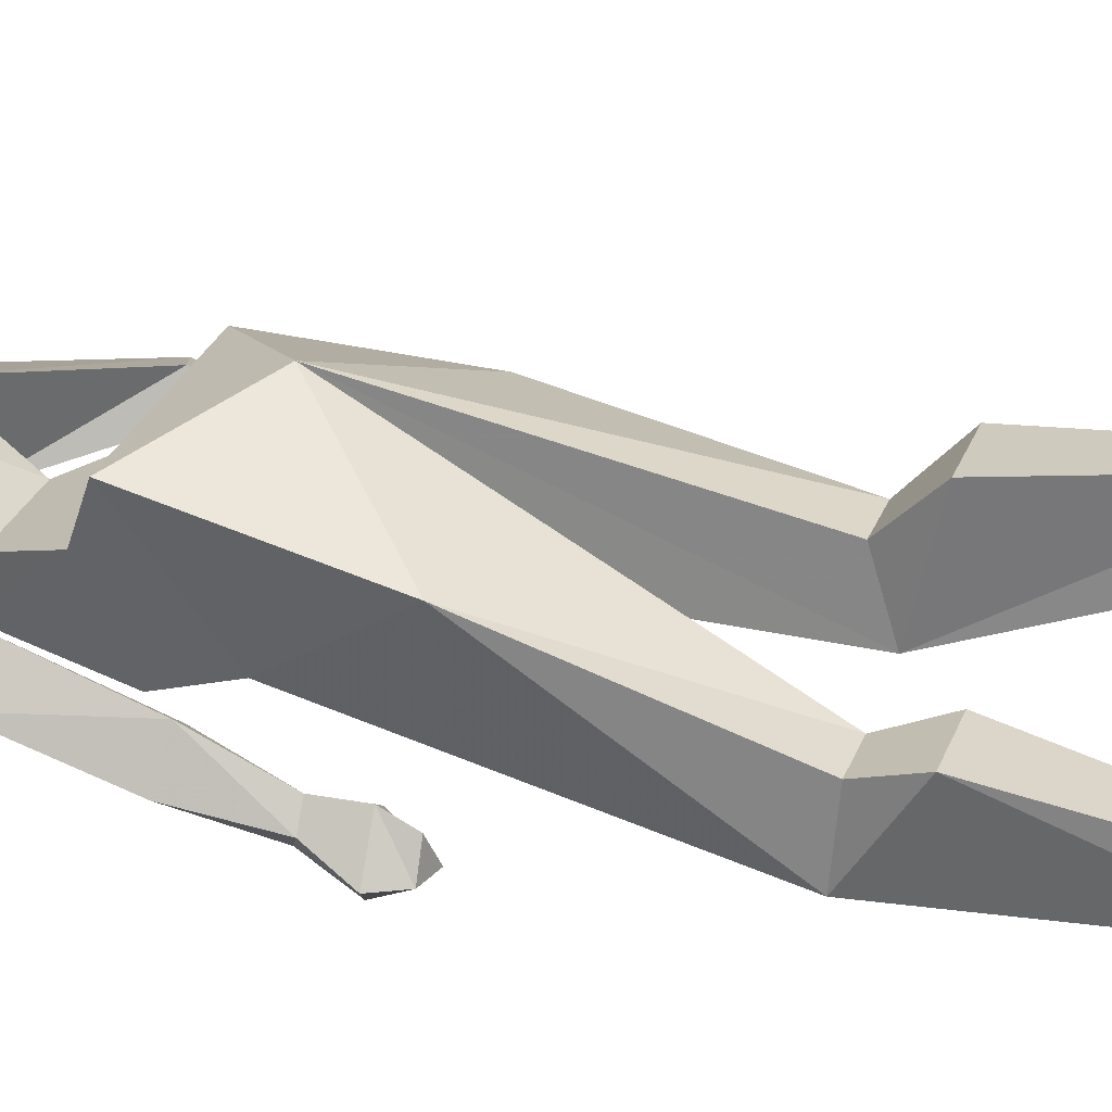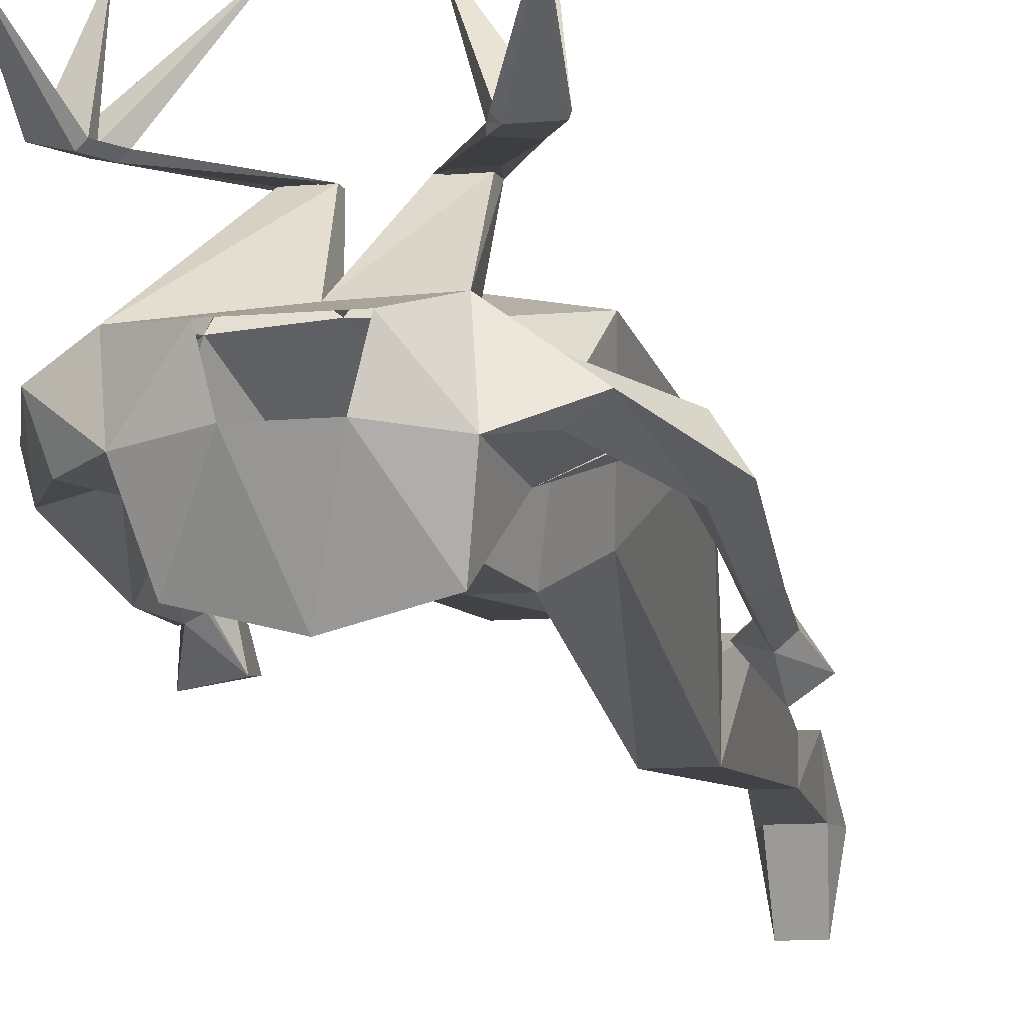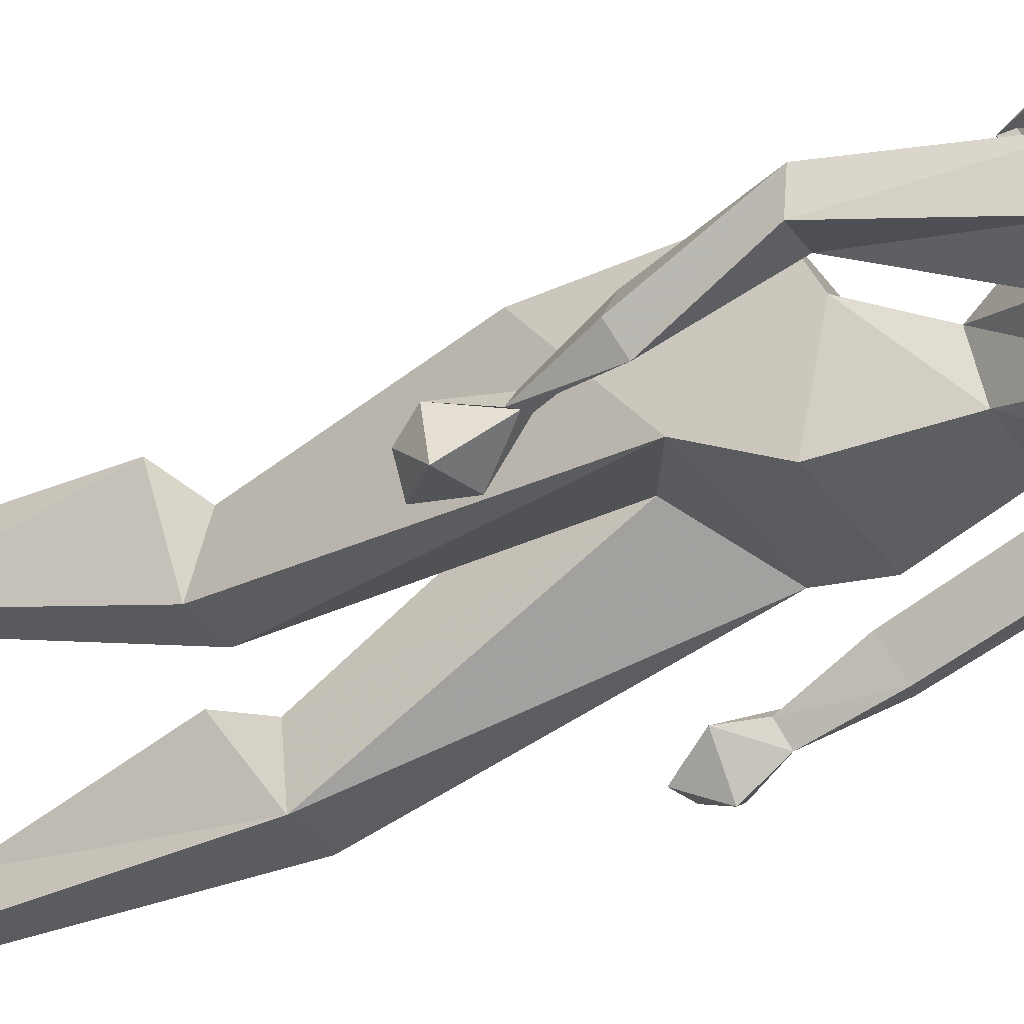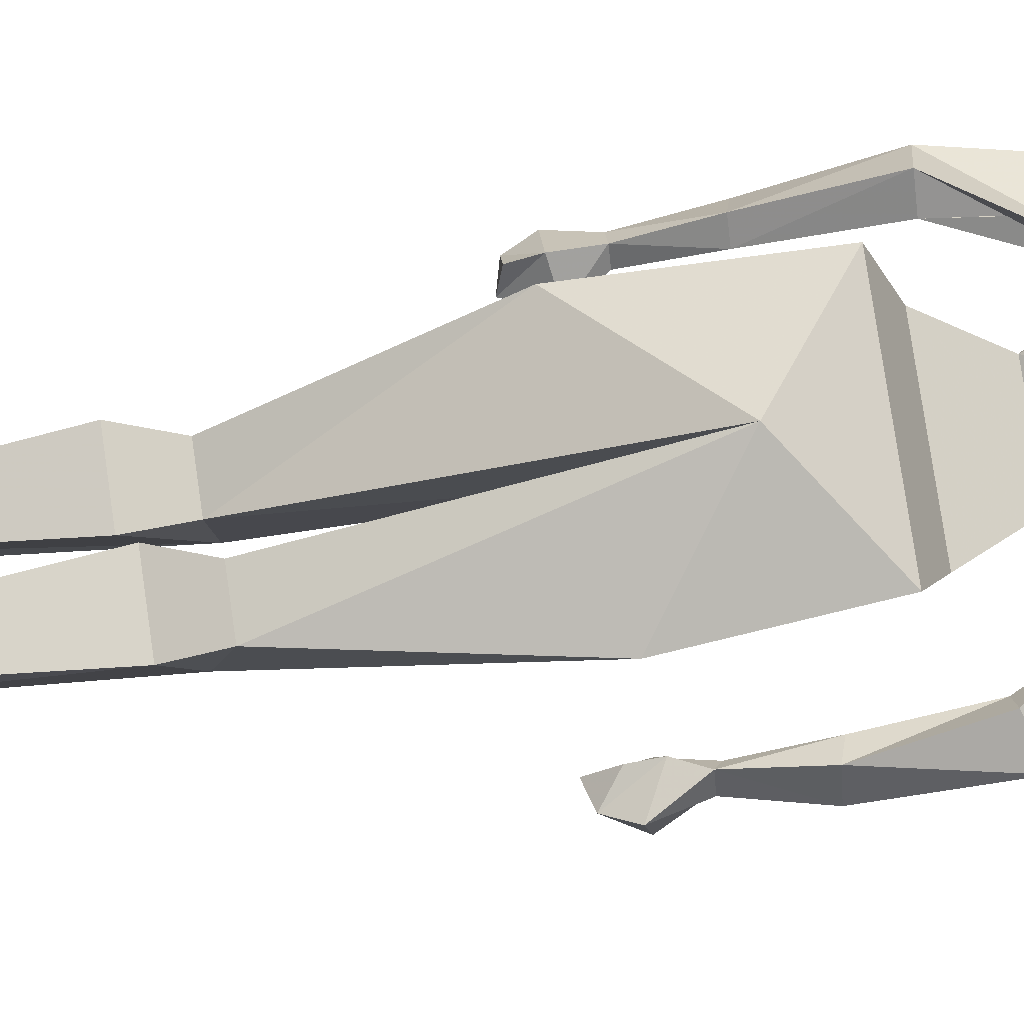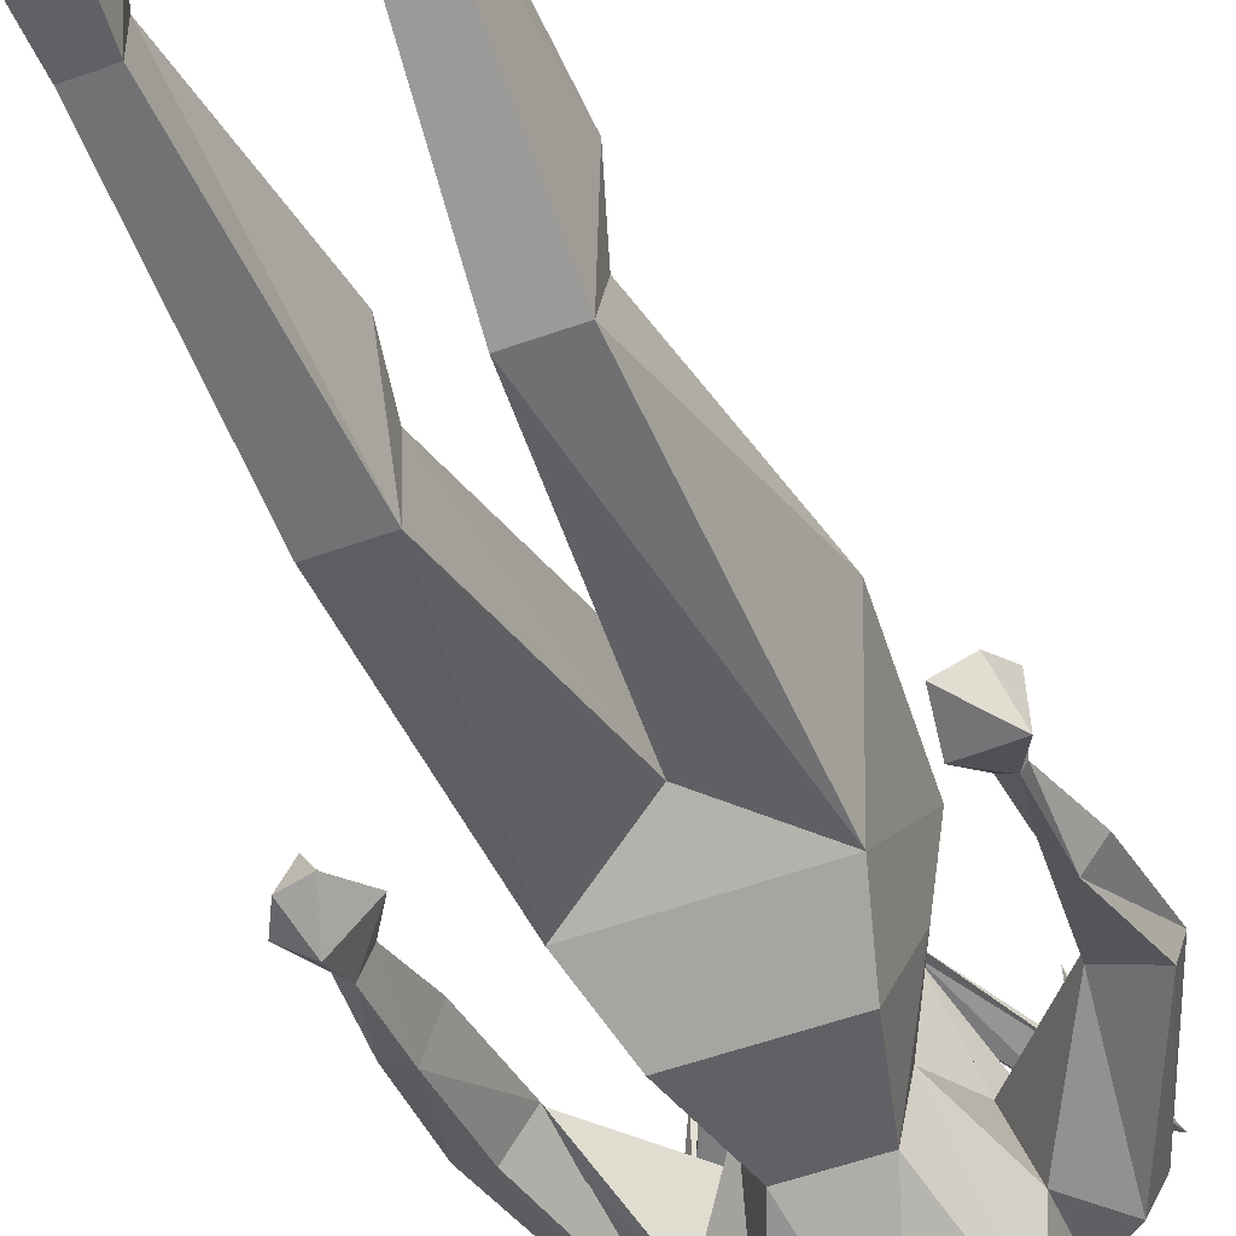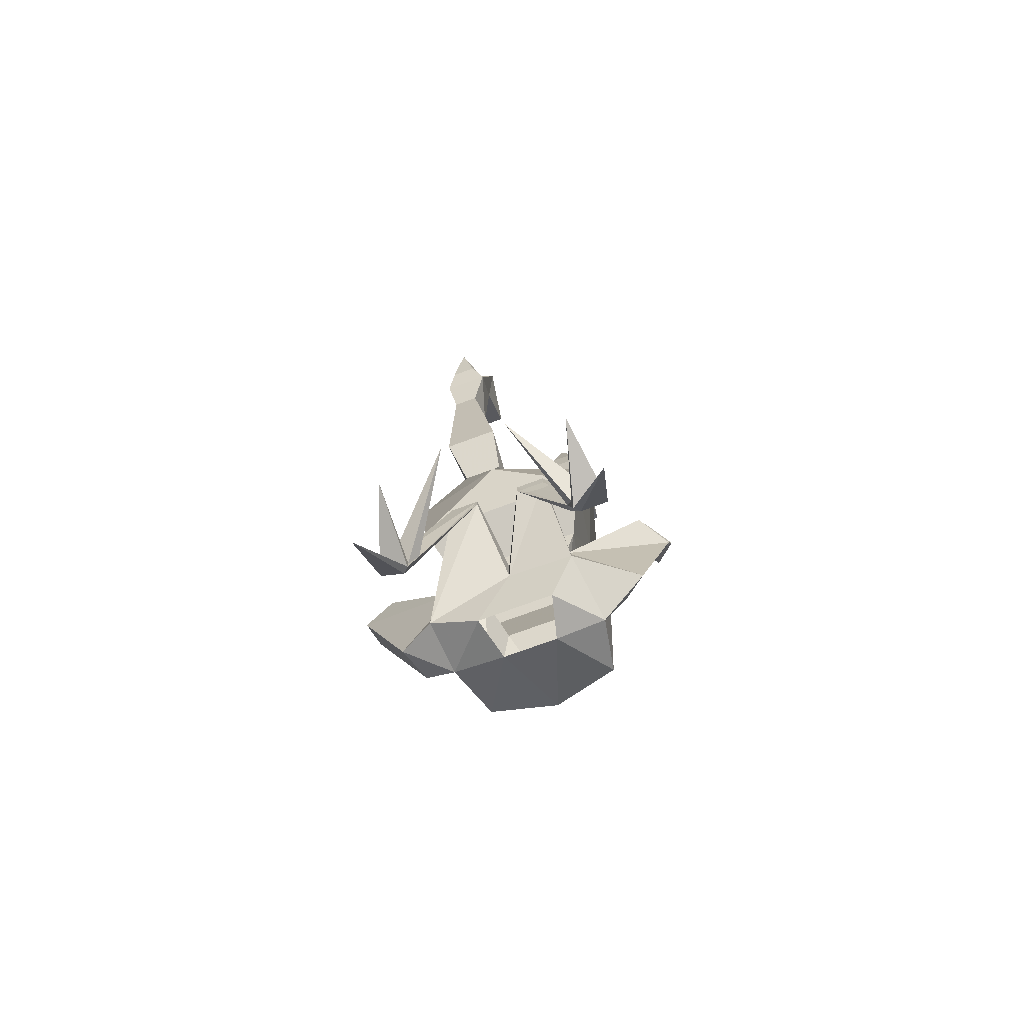
<metadata>
{"format":"obj","ext":"obj","renderer":"f3d","projection":"perspective","resolution":1024,"background":"white","views":[{"elev":26.2,"azim":106.9,"up":"+Z"},{"elev":-9.6,"azim":14.2,"up":"+Z"},{"elev":-36.2,"azim":-59.3,"up":"+Z"},{"elev":77.5,"azim":-98.3,"up":"+Z"},{"elev":-52.9,"azim":-158.8,"up":"+Z"},{"elev":-74.7,"azim":20.2,"up":"+Y"}]}
</metadata>
<code>
v -0.1406 -1.273 0.04688
v -0.02344 -1.227 0.1641
v -0.1328 -1.258 0.04688
v -0.1328 -1.258 0.03906
v -0.1562 -1.289 0.04688
v -0.1172 -1.266 0.1562
v -0.1172 -1.289 0.03906
v -0.1016 -1.273 0.03906
v -0.01562 -1.117 0.04688
v -0.05469 -1.117 0.04688
v -0.05469 -1.133 0.04688
v -0.1094 -1.273 0.03125
v -0.125 -1.305 0.03125
v -0.1562 -1.305 0.03906
v -0.1562 -1.414 0.125
v -0.1172 -1.305 0.03906
v -0.01562 -1.133 0.04688
v 0 -1.219 -0.04688
v 0 -1.172 -0.04688
v -0.08594 -1.18 -0.05469
v -0.125 -1.258 -0.0625
v -0.05469 -1.297 -0.07031
v 0.05469 -1.297 -0.07031
v 0.09375 -1.227 -0.04688
v 0.08594 -1.141 0.04688
v 0.04688 -1.141 0.04688
v 0.04688 -1.117 0.04688
v 0.08594 -1.18 -0.05469
v 0.05469 -1.086 -0.1094
v -0.0625 -1.086 -0.1094
v -0.1172 -1.172 -0.1562
v -0.2031 -1.039 -0.07812
v -0.25 -1.055 -0.09375
v -0.1797 -1.242 -0.09375
v -0.1172 -1.266 -0.1406
v -0.03906 -1.297 -0.1328
v -0.09375 -1.234 -0.2266
v 0 -1.234 -0.25
v 0.03906 -1.297 -0.1328
v 0.09375 -1.234 -0.2266
v 0.1094 -1.266 -0.1406
v 0.1797 -1.227 -0.1094
v 0.08594 -1.117 0.04688
v 0.1484 -1.266 0.03125
v 0.1172 -1.281 0.03125
v 0.1172 -1.281 0.03906
v 0.1484 -1.266 0.03906
v 0.09375 -1.008 -0.07812
v 0.03906 -1.094 -0.1719
v 0.07031 -0.9688 -0.1875
v 0.1016 -0.8828 -0.1484
v 0.125 -0.9766 -0.007812
v -0.1016 -1.008 -0.07812
v -0.04688 -1.094 -0.1719
v -0.07812 -0.9688 -0.1875
v -0.1016 -0.8828 -0.1484
v 0 -0.8203 -0.1094
v 0.03125 -0.5 -0.25
v 0.09375 -0.5 -0.25
v 0.1406 -0.75 -0.05469
v 0 -0.8828 0.03125
v -0.125 -0.9766 -0.007812
v -0.1641 -1.227 -0.1484
v -0.1875 -1.039 -0.1172
v -0.2188 -0.9141 -0.1172
v -0.2422 -0.9141 -0.1562
v -0.2188 -0.9219 -0.1797
v -0.2422 -1.047 -0.1328
v 0.1172 -1.172 -0.1562
v 0.1953 -1.031 -0.08594
v 0.1641 -1.031 -0.1094
v 0.1484 -1.227 -0.1328
v 0.2266 -1.039 -0.1328
v 0.1953 -0.8984 -0.1328
v 0.1953 -1.039 -0.1484
v 0.1953 -0.9141 -0.1875
v 0.2188 -0.9062 -0.1797
v 0.2109 -0.8125 -0.1953
v 0.1953 -0.8125 -0.1719
v 0.1719 -0.8984 -0.1484
v -0.1953 -0.9219 -0.1328
v 0.1797 -0.8125 -0.1875
v 0.1953 -0.8203 -0.2109
v 0.2266 -0.7656 -0.2188
v 0.1953 -0.7656 -0.1719
v 0.1562 -0.7734 -0.1953
v 0.1953 -0.7734 -0.2422
v 0.2109 -0.7344 -0.2188
v 0.1953 -0.7344 -0.1875
v 0.1797 -0.7266 -0.2188
v -0.2031 -0.8281 -0.1562
v -0.2188 -0.8281 -0.1797
v -0.2109 -0.8359 -0.1797
v -0.1953 -0.8359 -0.1719
v -0.1875 -0.7969 -0.1641
v -0.2344 -0.7734 -0.1641
v -0.2344 -0.7812 -0.2188
v -0.1797 -0.7891 -0.2109
v -0.1875 -0.7344 -0.2031
v -0.1875 -0.7656 -0.1719
v -0.2188 -0.7422 -0.1797
v -0.1406 -0.7812 -0.02344
v -0.08594 -0.4844 -0.1328
v -0.02344 -0.4844 -0.1328
v 0.03125 -0.4922 -0.1641
v 0.02344 -0.4297 -0.1406
v 0.05469 -0.1875 -0.1875
v 0.05469 -0.1875 -0.2344
v 0.09375 -0.1875 -0.2344
v 0.1094 -0.4297 -0.1406
v 0.09375 -0.4922 -0.1641
v -0.08594 -0.5078 -0.05469
v -0.1016 -0.4531 0
v -0.08594 -0.1875 -0.03125
v -0.04688 -0.1875 -0.03125
v -0.04688 -0.2109 0.02344
v -0.01562 -0.4531 0
v -0.02344 -0.5078 -0.05469
v -0.08594 -0.2109 0.02344
v -0.09375 -0.1484 0.04688
v -0.08594 -0.07031 -0.007812
v -0.03125 -0.07031 -0.007812
v -0.02344 -0.1484 0.04688
v 0.09375 -0.1875 -0.1875
v 0.1016 -0.125 -0.1797
v 0.03125 -0.125 -0.1797
v 0.03906 -0.05469 -0.25
v 0.09375 -0.05469 -0.25
v 0.1016 -0.007812 -0.25
v 0.08594 -0.0625 -0.2031
v 0.08594 -0.07812 -0.1797
v 0.04688 -0.07812 -0.1797
v 0.02344 -0.007812 -0.25
v 0.03906 -0.007812 -0.3438
v 0.08594 -0.007812 -0.3438
v 0.03906 -0.0625 -0.2031
v 0.0625 0 -0.1875
v 0.07031 -1.219 0.1641
v 0.1562 -1.281 0.04688
v 0.125 -1.297 0.04688
v 0.125 -1.305 0.03906
v 0.1562 -1.281 0.1562
v 0.1719 -1.297 0.03906
v 0.1719 -1.305 0.03125
v 0.1328 -1.305 0.03125
v 0.1875 -1.43 0.1094
v -0.09375 -0.007812 0.01562
v -0.07812 0.007812 -0.07812
v -0.03125 0.007812 -0.07812
v -0.01562 -0.007812 0.01562
v -0.03125 -0.08594 0.03906
v -0.03906 -0.1094 0.0625
v -0.07812 -0.1094 0.0625
v -0.07812 -0.08594 0.03906
v -0.05469 -0.03125 0.07812
f 1 2 3
f 1 3 4
f 1 4 5
f 1 5 6
f 1 6 7
f 1 7 2
f 2 7 8
f 2 8 3
f 3 8 9
f 3 9 10
f 3 10 4
f 4 10 11
f 4 11 12
f 4 12 13
f 4 13 14
f 4 14 5
f 5 14 15
f 5 15 16
f 5 16 6
f 6 16 7
f 7 16 8
f 8 16 13
f 8 13 12
f 8 12 17
f 8 17 9
f 9 17 18
f 9 18 19
f 9 19 10
f 10 19 20
f 10 20 11
f 11 20 21
f 11 21 17
f 11 17 12
f 15 14 13
f 15 13 16
f 17 21 18
f 18 24 25
f 18 25 26
f 18 26 19
f 19 26 27
f 19 27 28
f 24 28 43
f 24 43 25
f 25 43 44
f 25 44 45
f 25 45 26
f 26 45 46
f 26 46 27
f 27 46 47
f 27 47 43
f 27 43 28
f 47 138 139
f 47 139 44
f 47 44 43
f 140 138 46
f 140 46 141
f 140 141 142
f 140 142 139
f 140 139 138
f 46 138 47
f 141 143 142
f 142 143 139
f 139 143 44
f 44 143 144
f 44 144 45
f 45 144 145
f 45 145 46
f 46 145 141
f 141 145 146
f 141 146 143
f 143 146 144
f 144 146 145
f 18 21 22
f 18 22 23
f 18 23 24
f 20 34 21
f 21 34 35
f 21 35 22
f 22 35 36
f 39 41 23
f 23 41 24
f 24 41 42
f 24 42 28
f 34 63 35
f 72 42 41
f 78 83 84
f 78 84 79
f 79 84 85
f 79 85 86
f 79 86 82
f 82 86 83
f 83 86 87
f 83 87 84
f 84 87 88
f 84 88 85
f 85 88 89
f 85 89 90
f 85 90 86
f 86 90 87
f 87 90 88
f 88 90 89
f 91 95 96
f 91 96 92
f 92 96 93
f 93 96 97
f 93 97 98
f 93 98 94
f 94 98 91
f 91 98 95
f 95 98 99
f 95 99 100
f 95 100 101
f 95 101 96
f 96 101 97
f 97 101 99
f 97 99 98
f 100 99 101
f 19 28 29
f 19 29 30
f 19 30 20
f 20 30 31
f 20 31 32
f 20 32 33
f 20 33 34
f 36 35 37
f 36 38 39
f 39 40 41
f 48 29 49
f 48 49 50
f 48 50 51
f 48 51 52
f 48 52 53
f 48 53 30
f 48 30 29
f 49 54 55
f 49 55 50
f 50 55 56
f 50 56 51
f 51 56 57
f 52 61 62
f 52 62 53
f 53 62 56
f 53 56 55
f 53 55 54
f 53 54 30
f 30 54 37
f 30 37 31
f 31 37 35
f 31 35 63
f 31 63 64
f 31 64 32
f 32 64 65
f 32 65 33
f 33 65 66
f 33 66 67
f 33 67 68
f 33 68 34
f 34 68 63
f 69 40 29
f 69 29 28
f 69 28 70
f 69 70 71
f 69 71 72
f 69 72 41
f 69 41 40
f 40 49 29
f 49 40 38
f 49 38 54
f 54 38 37
f 73 74 70
f 73 70 28
f 73 28 42
f 73 42 75
f 73 75 76
f 73 76 77
f 73 77 74
f 74 77 78
f 74 78 79
f 74 79 80
f 74 80 70
f 70 80 71
f 71 80 76
f 71 76 75
f 71 75 72
f 72 75 42
f 67 81 64
f 67 64 68
f 68 64 63
f 80 79 82
f 80 82 76
f 76 82 83
f 76 83 77
f 77 83 78
f 66 65 91
f 66 91 92
f 66 92 67
f 67 92 93
f 67 93 81
f 81 93 94
f 81 94 91
f 81 91 65
f 81 65 64
f 36 37 38
f 39 38 40
f 51 57 58
f 51 58 59
f 51 59 60
f 51 60 52
f 52 60 61
f 62 102 56
f 56 102 103
f 56 103 104
f 56 104 57
f 57 104 61
f 57 61 105
f 57 105 58
f 58 105 106
f 58 106 107
f 58 107 108
f 58 108 109
f 58 109 59
f 59 109 110
f 59 110 111
f 59 111 60
f 60 111 105
f 60 105 61
f 61 102 62
f 102 61 112
f 102 112 103
f 103 112 113
f 103 113 114
f 103 114 104
f 104 114 115
f 104 115 116
f 104 116 117
f 104 117 118
f 104 118 61
f 61 118 112
f 112 118 113
f 113 118 117
f 113 117 116
f 113 116 119
f 113 119 114
f 111 110 106
f 111 106 105
f 110 124 107
f 110 107 106
f 109 124 110
f 114 119 120
f 114 120 121
f 114 121 115
f 115 121 122
f 115 122 123
f 115 123 116
f 116 123 120
f 116 120 119
f 124 109 125
f 124 125 107
f 107 125 126
f 107 126 108
f 108 126 127
f 108 127 128
f 108 128 109
f 109 128 125
f 125 128 129
f 125 129 130
f 125 130 131
f 125 131 126
f 126 131 132
f 126 132 133
f 126 133 127
f 127 133 134
f 127 134 135
f 127 135 128
f 128 135 129
f 129 135 133
f 129 133 136
f 129 136 130
f 130 136 137
f 130 137 131
f 131 137 132
f 132 137 136
f 132 136 133
f 133 135 134
f 120 147 121
f 121 147 148
f 121 148 122
f 122 148 149
f 122 149 150
f 122 150 123
f 123 150 151
f 123 151 152
f 123 152 120
f 120 152 153
f 120 153 147
f 147 153 154
f 147 154 150
f 147 150 148
f 148 150 149
f 150 154 151
f 151 154 155
f 151 155 152
f 152 155 153
f 153 155 154

</code>
